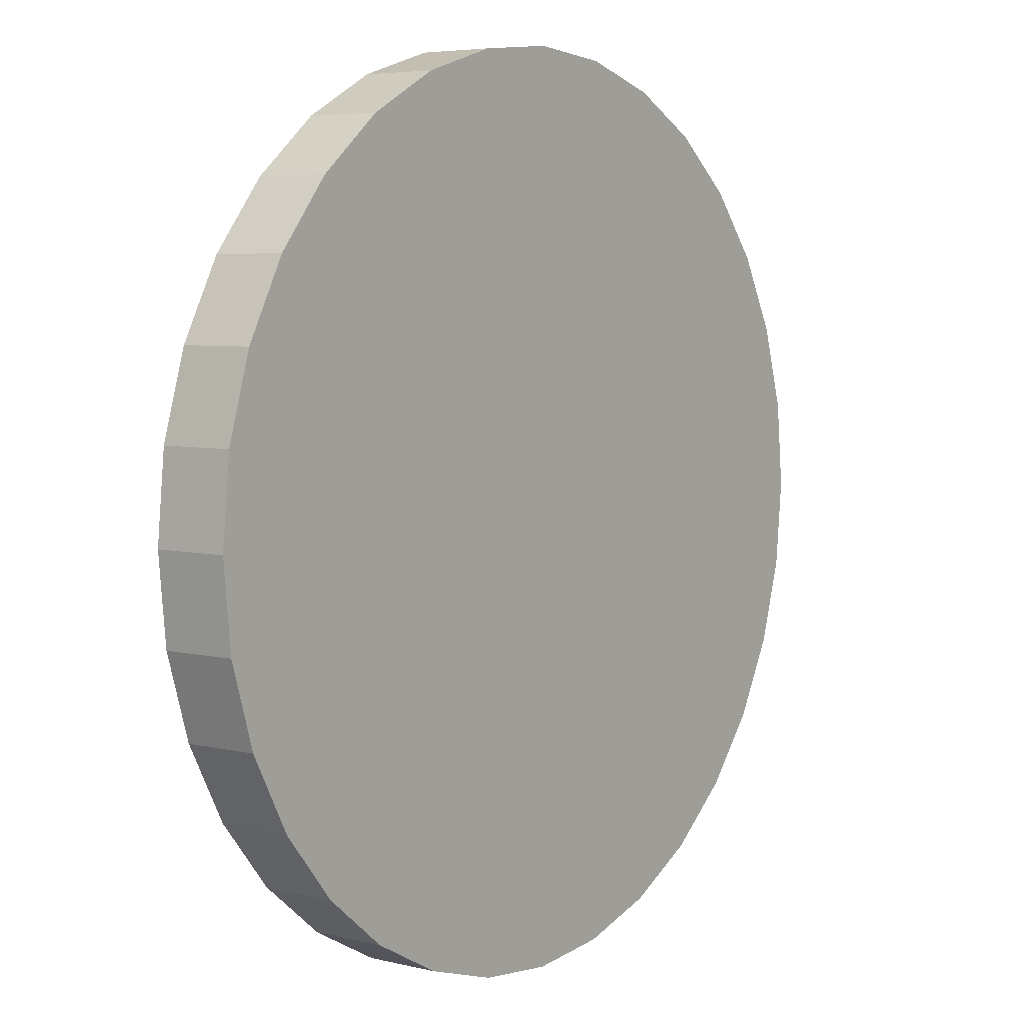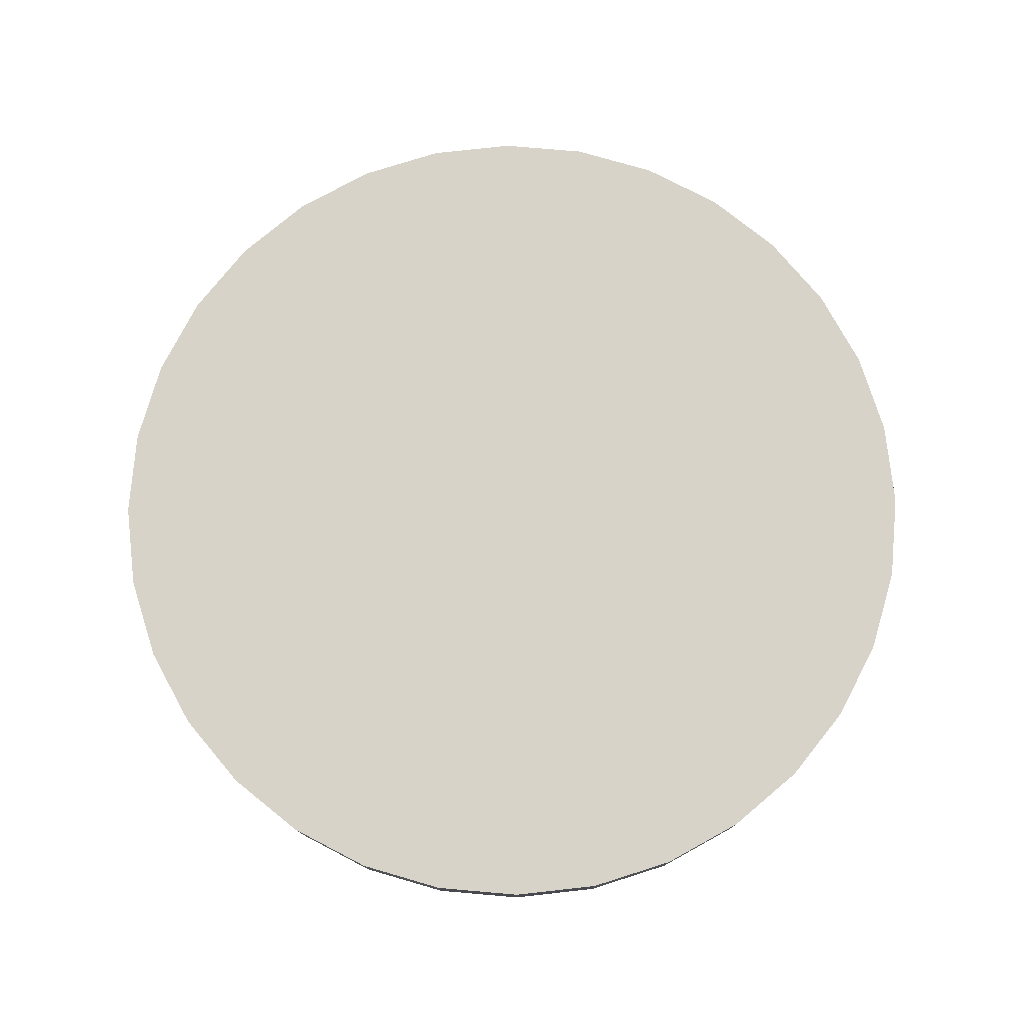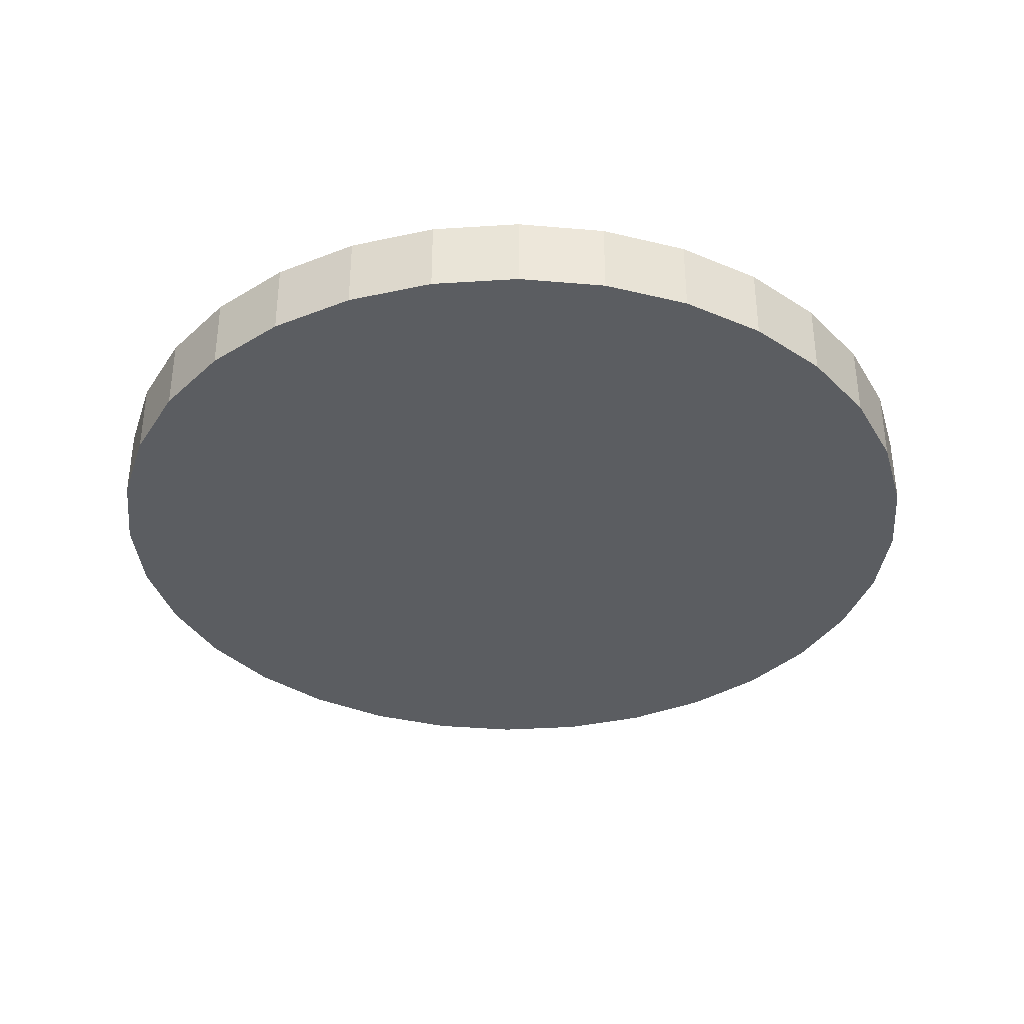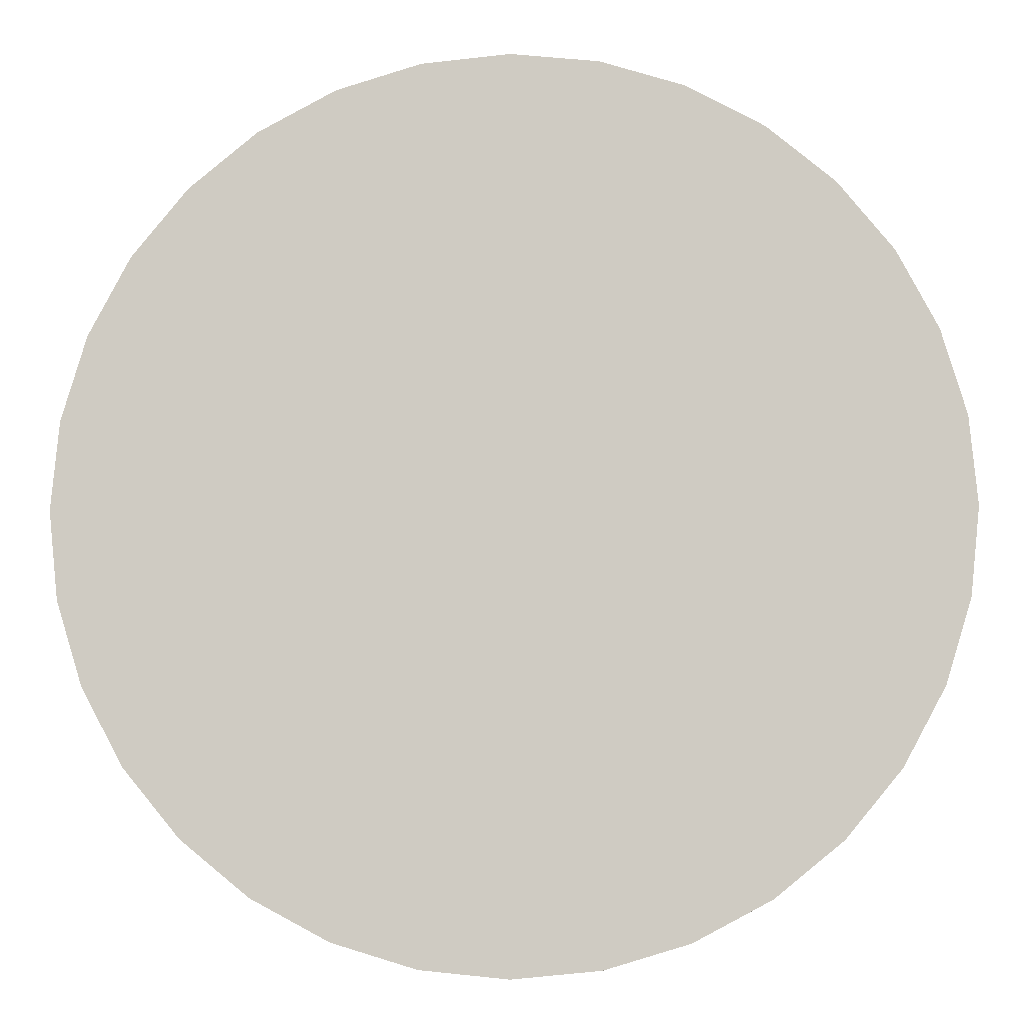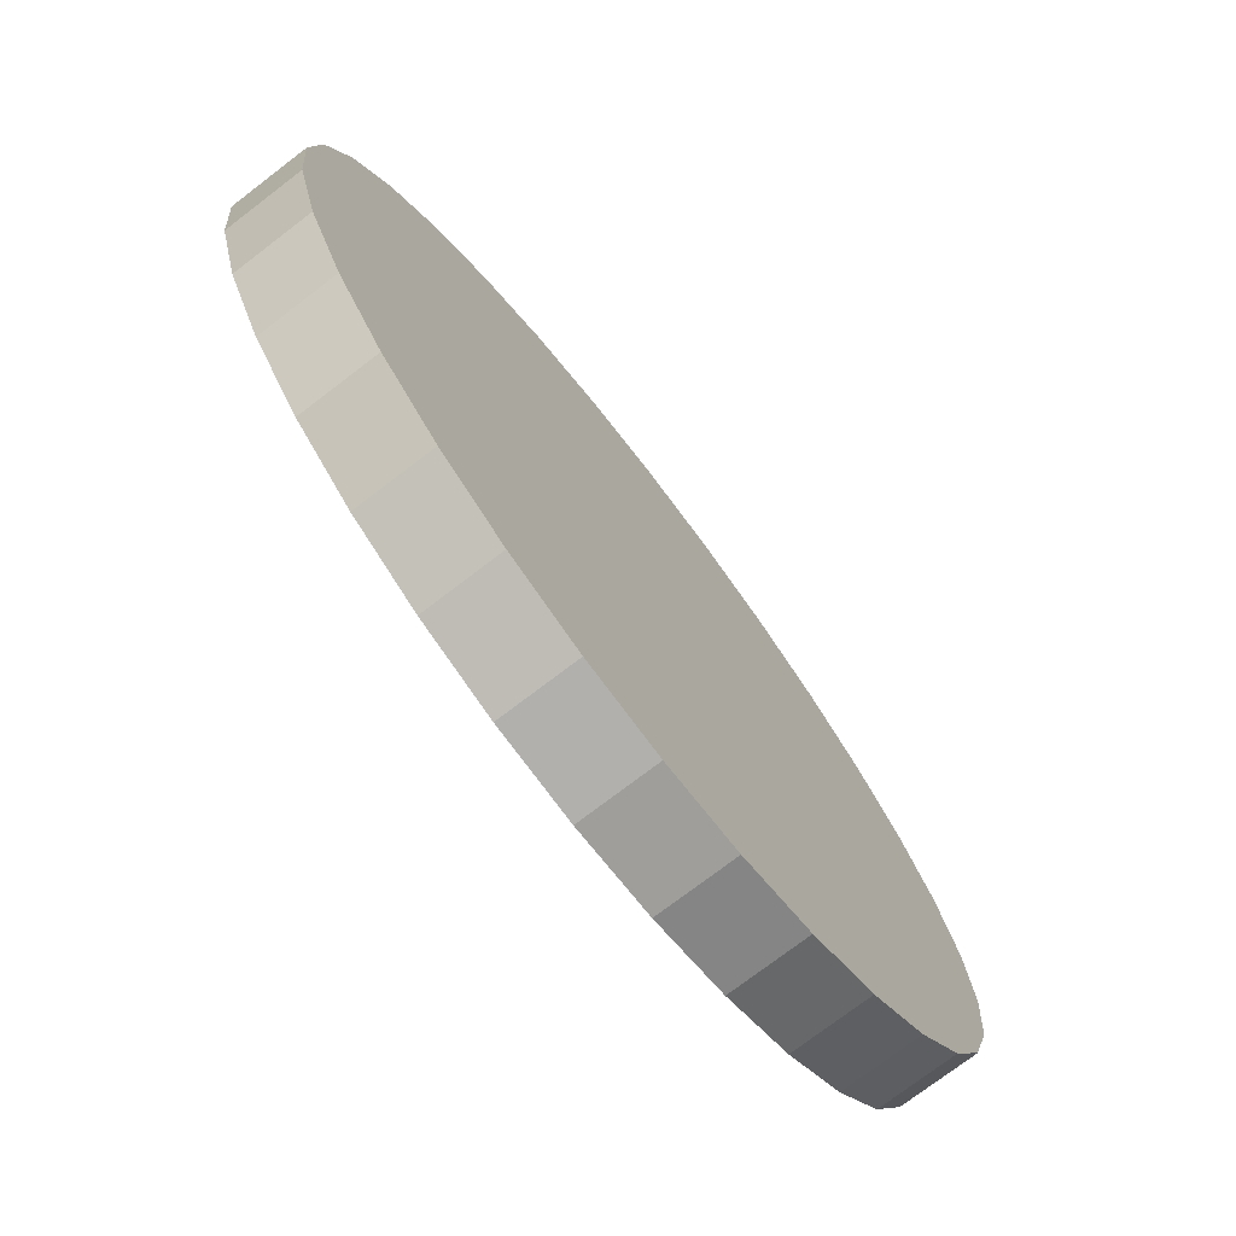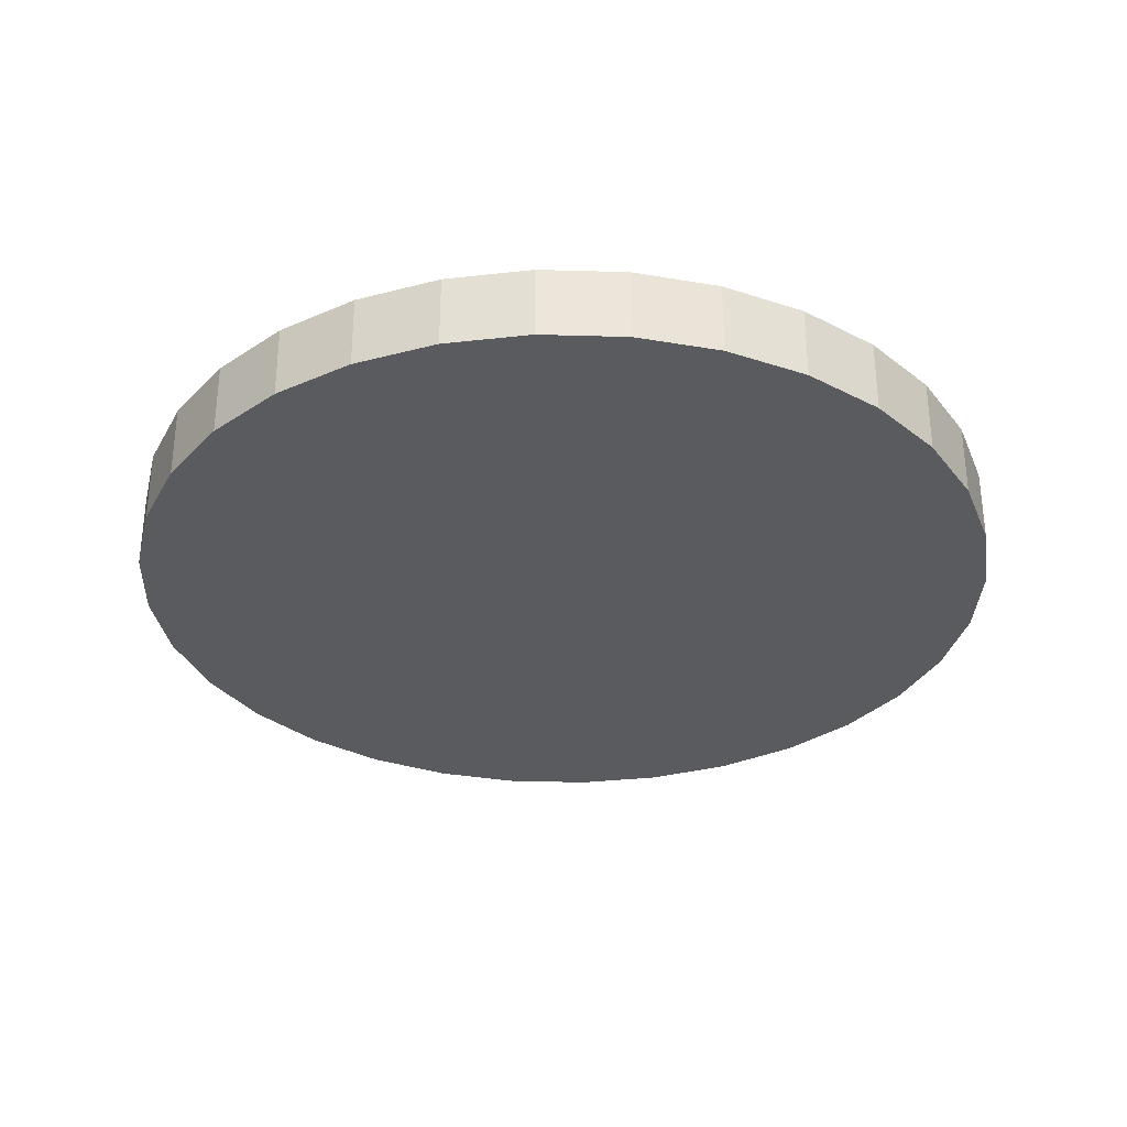
<metadata>
{"format":"obj","ext":"obj","renderer":"f3d","projection":"perspective","resolution":1024,"background":"white","views":[{"elev":5.4,"azim":126.9,"up":"+Z"},{"elev":77.2,"azim":-45.7,"up":"+Y"},{"elev":-36.0,"azim":145.4,"up":"+Y"},{"elev":-5.9,"azim":-177.1,"up":"+Z"},{"elev":-74.9,"azim":127.4,"up":"+Z"},{"elev":-32.2,"azim":104.6,"up":"+Y"}]}
</metadata>
<code>
o Cylinder
v 0 0.2 -0.8683
v 0 0.3458 -0.8683
v 0.1694 0.2 -0.8516
v 0.1694 0.3458 -0.8516
v 0.3323 0.2 -0.8022
v 0.3323 0.3458 -0.8022
v 0.4824 0.2 -0.7219
v 0.4824 0.3458 -0.7219
v 0.614 0.2 -0.614
v 0.614 0.3458 -0.614
v 0.7219 0.2 -0.4824
v 0.7219 0.3458 -0.4824
v 0.8022 0.2 -0.3323
v 0.8022 0.3458 -0.3323
v 0.8516 0.2 -0.1694
v 0.8516 0.3458 -0.1694
v 0.8683 0.2 -0
v 0.8683 0.3458 -0
v 0.8516 0.2 0.1694
v 0.8516 0.3458 0.1694
v 0.8022 0.2 0.3323
v 0.8022 0.3458 0.3323
v 0.7219 0.2 0.4824
v 0.7219 0.3458 0.4824
v 0.614 0.2 0.614
v 0.614 0.3458 0.614
v 0.4824 0.2 0.7219
v 0.4824 0.3458 0.7219
v 0.3323 0.2 0.8022
v 0.3323 0.3458 0.8022
v 0.1694 0.2 0.8516
v 0.1694 0.3458 0.8516
v -0 0.2 0.8683
v -0 0.3458 0.8683
v -0.1694 0.2 0.8516
v -0.1694 0.3458 0.8516
v -0.3323 0.2 0.8022
v -0.3323 0.3458 0.8022
v -0.4824 0.2 0.7219
v -0.4824 0.3458 0.7219
v -0.614 0.2 0.614
v -0.614 0.3458 0.614
v -0.7219 0.2 0.4824
v -0.7219 0.3458 0.4824
v -0.8022 0.2 0.3323
v -0.8022 0.3458 0.3323
v -0.8516 0.2 0.1694
v -0.8516 0.3458 0.1694
v -0.8683 0.2 -1e-06
v -0.8683 0.3458 -1e-06
v -0.8516 0.2 -0.1694
v -0.8516 0.3458 -0.1694
v -0.8022 0.2 -0.3323
v -0.8022 0.3458 -0.3323
v -0.7219 0.2 -0.4824
v -0.7219 0.3458 -0.4824
v -0.614 0.2 -0.614
v -0.614 0.3458 -0.614
v -0.4824 0.2 -0.7219
v -0.4824 0.3458 -0.7219
v -0.3323 0.2 -0.8022
v -0.3323 0.3458 -0.8022
v -0.1694 0.2 -0.8516
v -0.1694 0.3458 -0.8516
f 1 2 4 3
f 3 4 6 5
f 5 6 8 7
f 7 8 10 9
f 9 10 12 11
f 11 12 14 13
f 13 14 16 15
f 15 16 18 17
f 17 18 20 19
f 19 20 22 21
f 21 22 24 23
f 23 24 26 25
f 25 26 28 27
f 27 28 30 29
f 29 30 32 31
f 31 32 34 33
f 33 34 36 35
f 35 36 38 37
f 37 38 40 39
f 39 40 42 41
f 41 42 44 43
f 43 44 46 45
f 45 46 48 47
f 47 48 50 49
f 49 50 52 51
f 51 52 54 53
f 53 54 56 55
f 55 56 58 57
f 57 58 60 59
f 59 60 62 61
f 38 22 54
f 61 62 64 63
f 63 64 2 1
f 31 47 15
f 6 4 2
f 2 64 6
f 62 60 58
f 58 56 54
f 54 52 50
f 50 48 54
f 46 44 38
f 42 40 38
f 38 36 34
f 34 32 30
f 30 28 26
f 26 24 22
f 22 20 18
f 18 16 22
f 14 12 10
f 10 8 6
f 6 64 62
f 62 58 6
f 54 48 46
f 44 42 38
f 38 34 22
f 30 26 22
f 22 16 14
f 14 10 22
f 6 58 54
f 54 46 38
f 34 30 22
f 22 10 6
f 6 54 22
f 63 1 3
f 3 5 7
f 7 9 11
f 11 13 7
f 15 17 19
f 19 21 15
f 23 25 31
f 27 29 31
f 31 33 35
f 35 37 39
f 39 41 43
f 43 45 47
f 47 49 51
f 51 53 55
f 55 57 63
f 59 61 63
f 63 3 15
f 7 13 15
f 15 21 23
f 25 27 31
f 31 35 47
f 39 43 47
f 47 51 63
f 57 59 63
f 3 7 15
f 15 23 31
f 35 39 47
f 51 55 63
f 63 15 47

</code>
